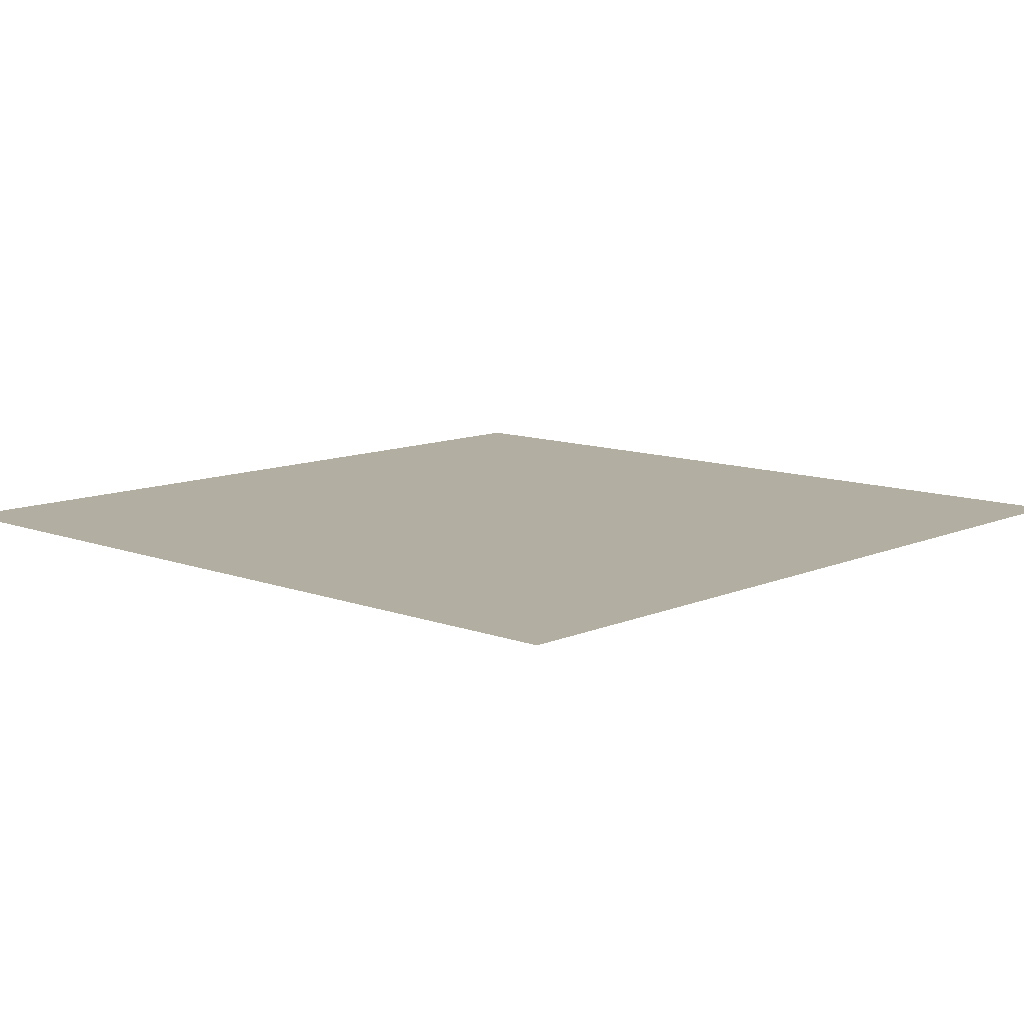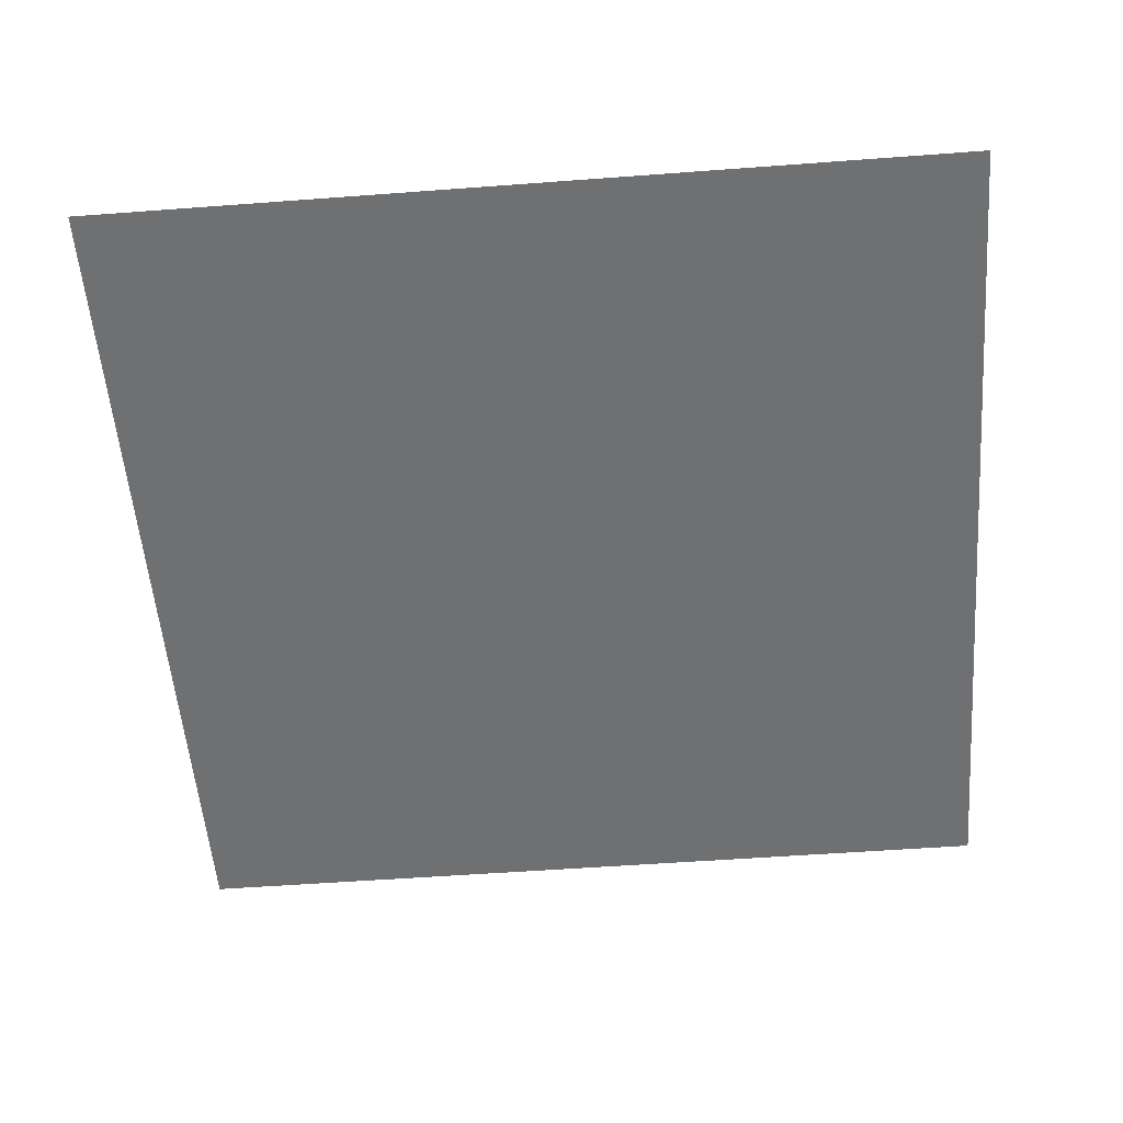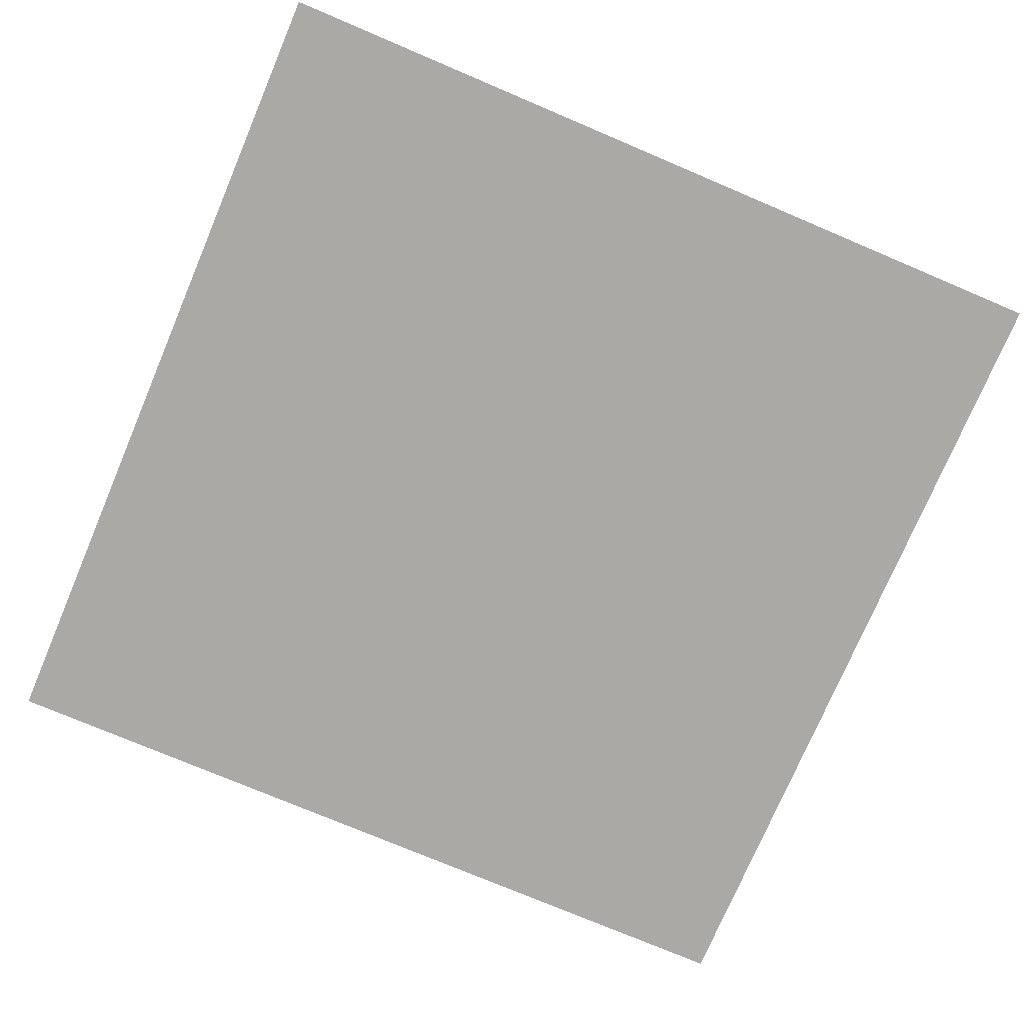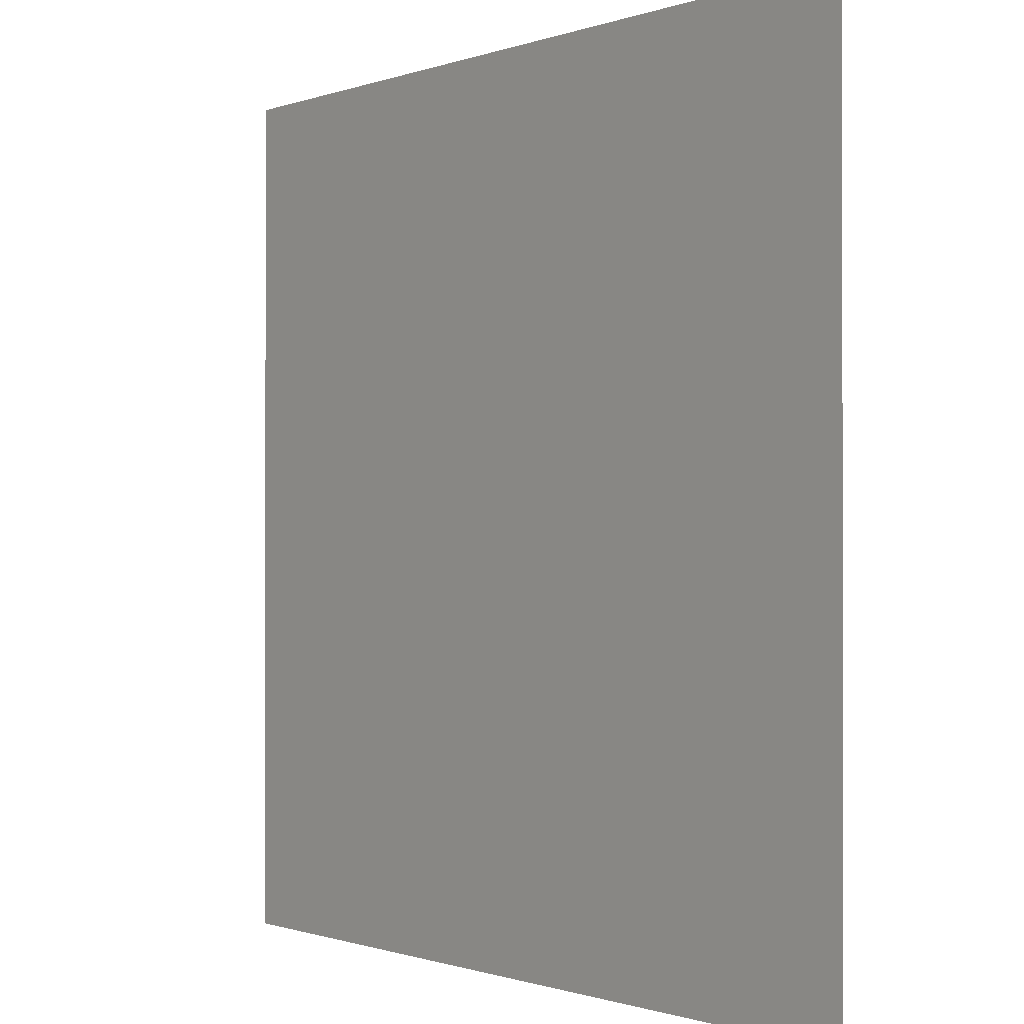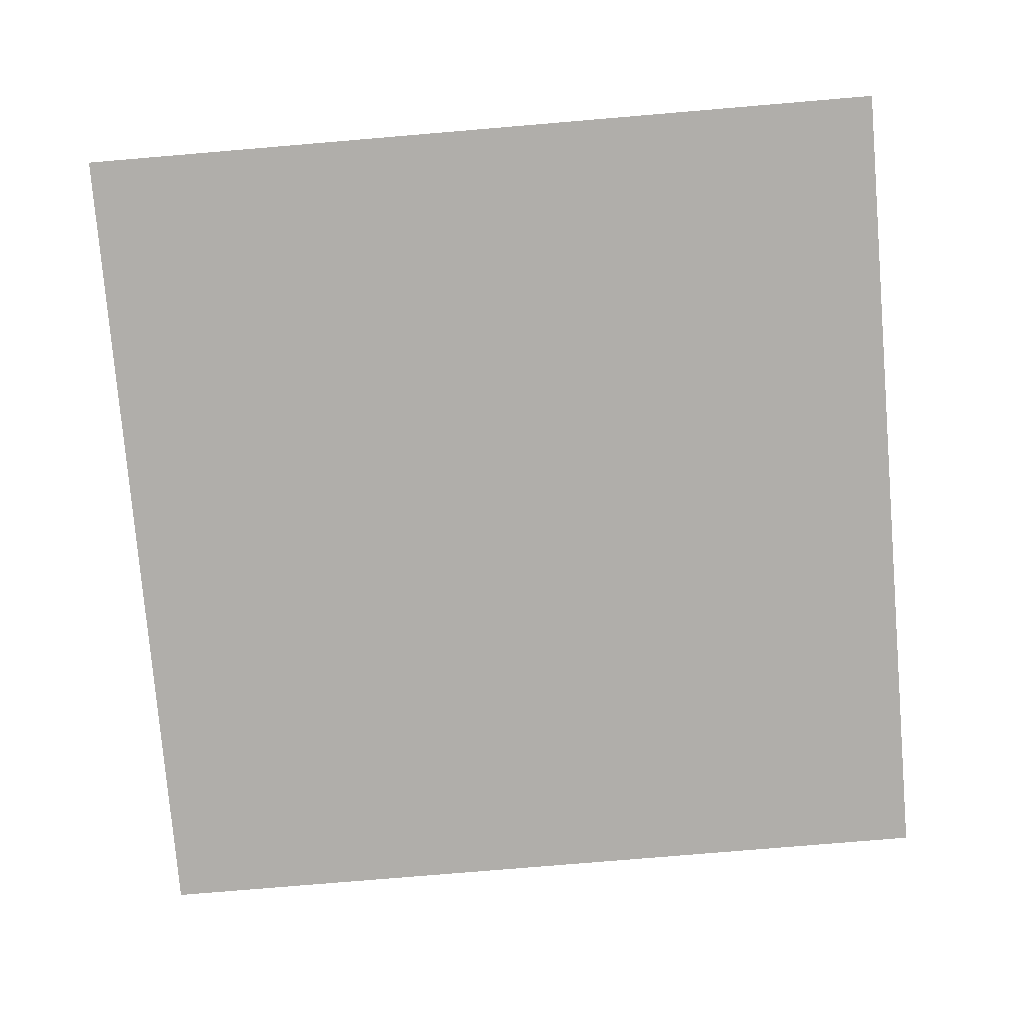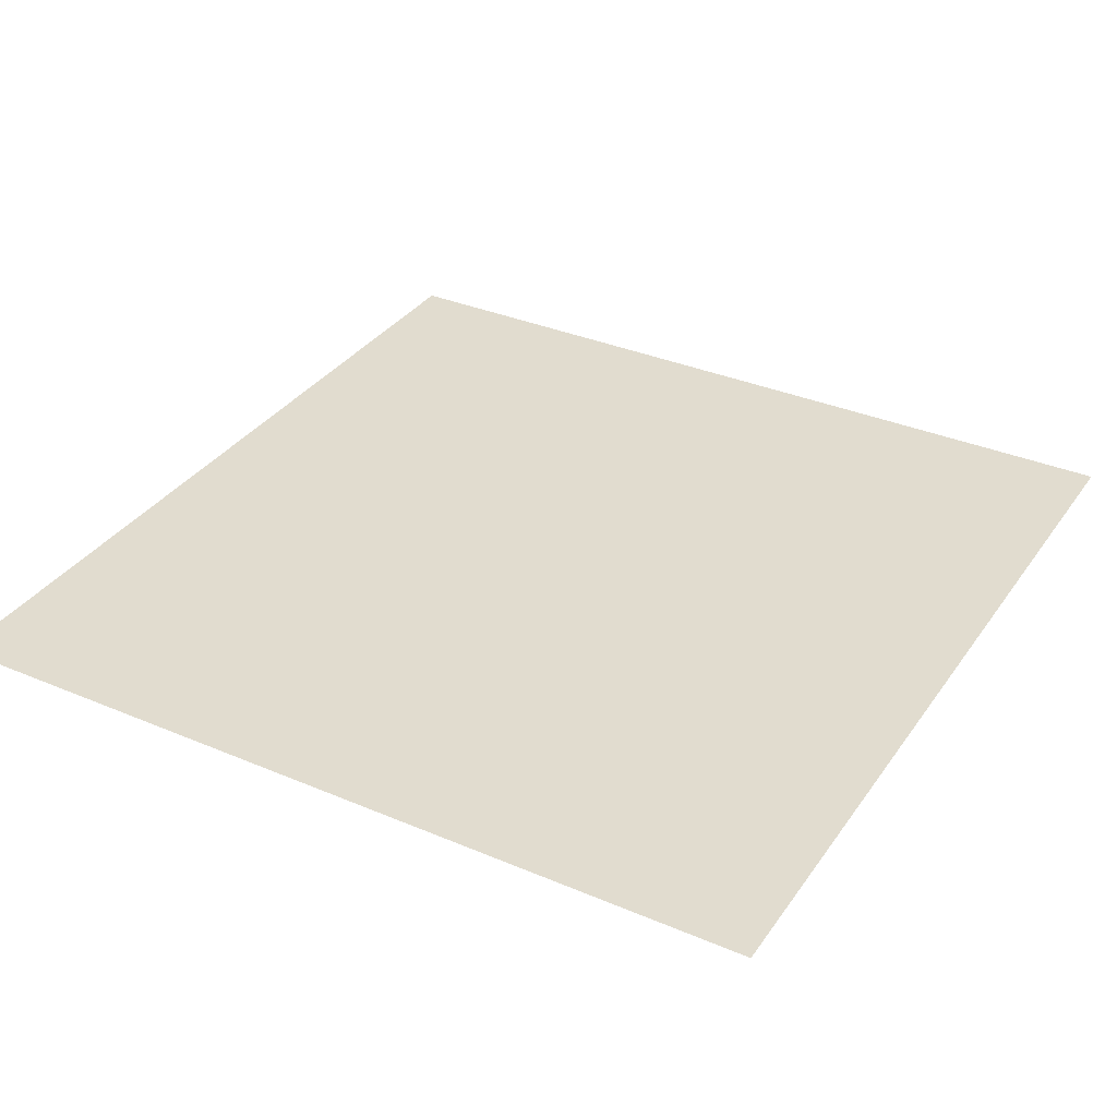
<metadata>
{"format":"obj","ext":"obj","renderer":"f3d","projection":"perspective","resolution":1024,"background":"white","views":[{"elev":10.7,"azim":133.0,"up":"+Z"},{"elev":-54.9,"azim":4.5,"up":"+Z"},{"elev":-75.3,"azim":-23.0,"up":"+Z"},{"elev":-0.7,"azim":-127.3,"up":"+Y"},{"elev":-77.8,"azim":-175.2,"up":"+Z"},{"elev":34.3,"azim":29.8,"up":"+Z"}]}
</metadata>
<code>
g
v -1 2 0.001
v -1 0 0.001
v 1 2 0.001
v 1 0 0.001
v 1 2 -0.001
v 1 0 -0.001
v -1 2 -0.001
v -1 0 -0.001
g mat1
f 2 4 3 1
f 6 8 7 5

</code>
